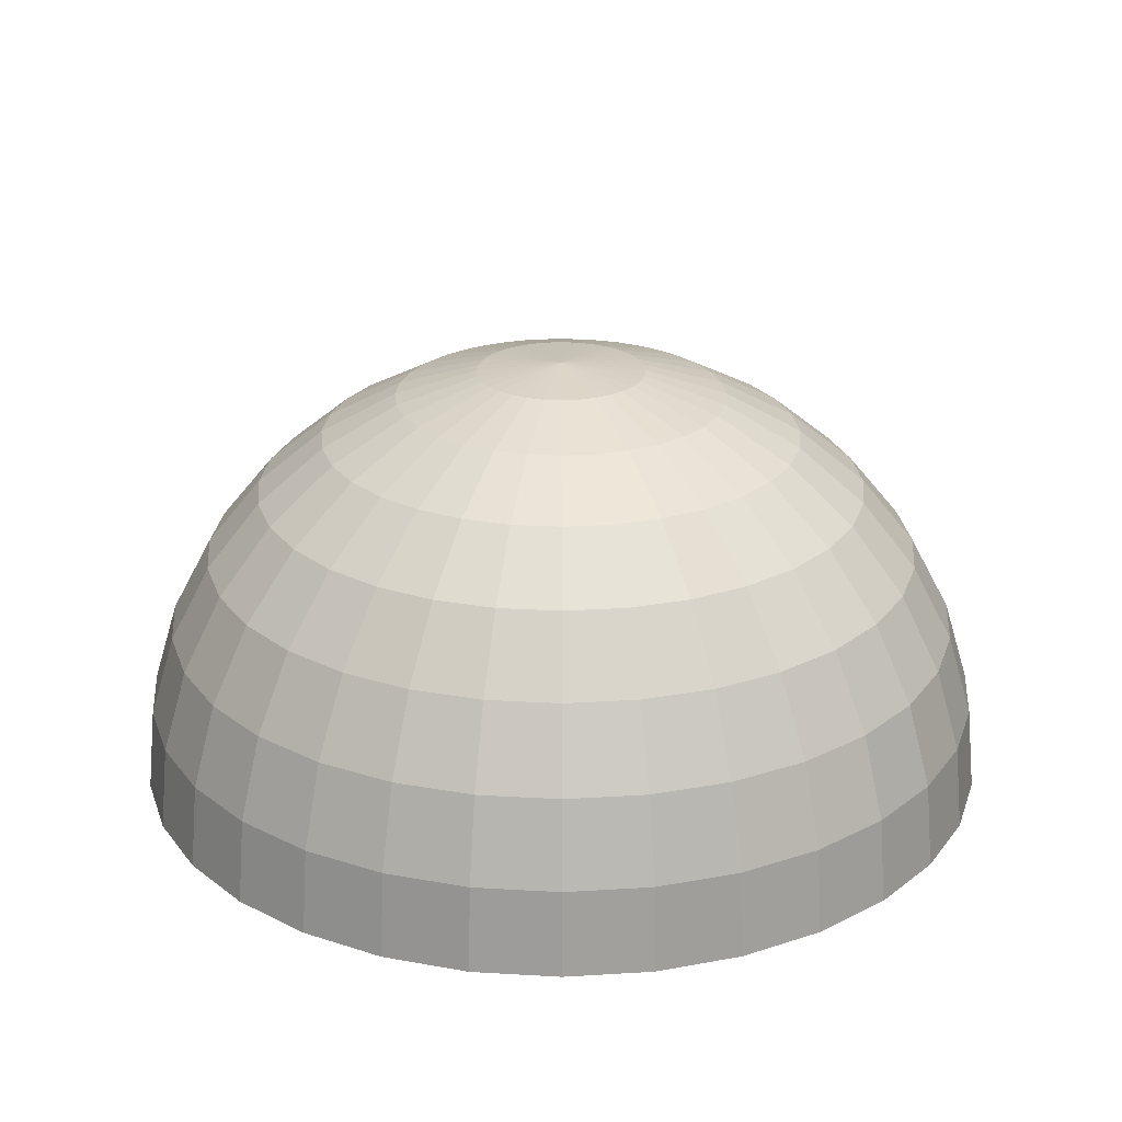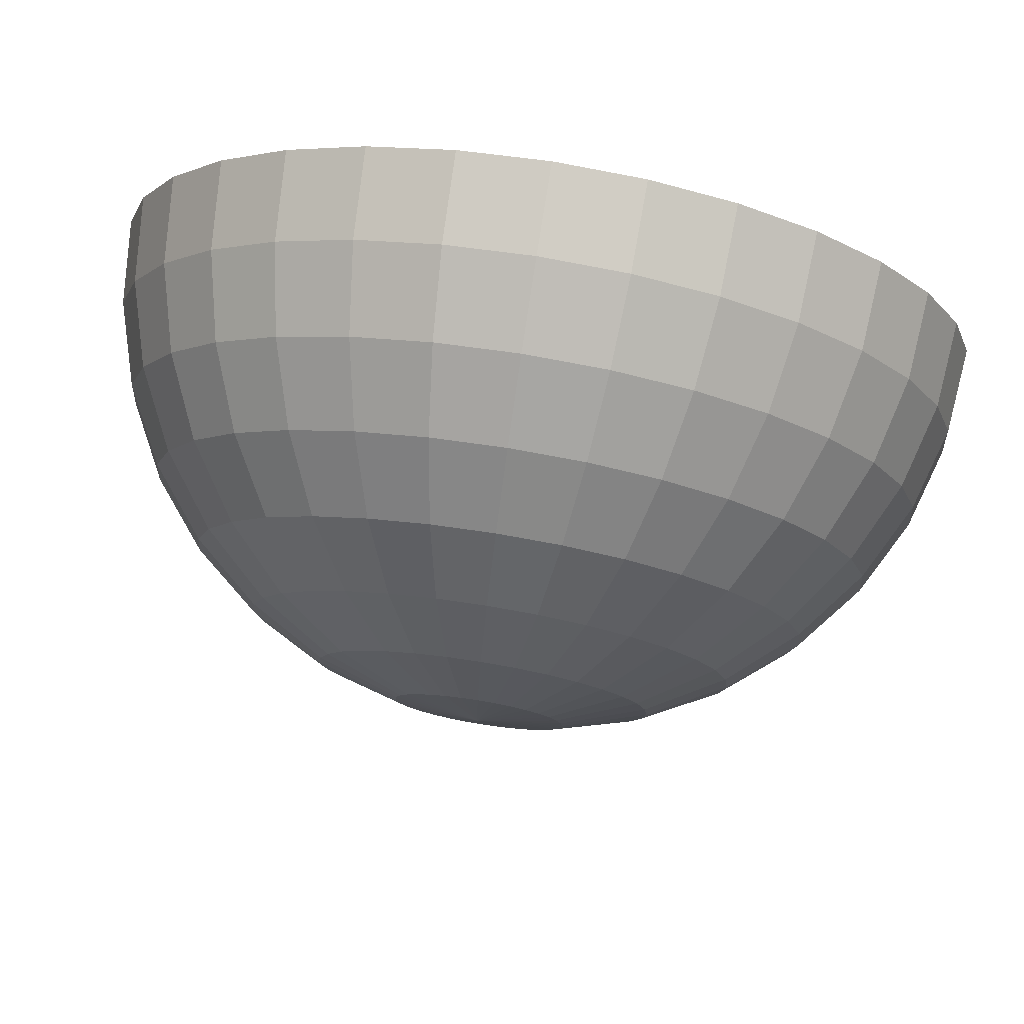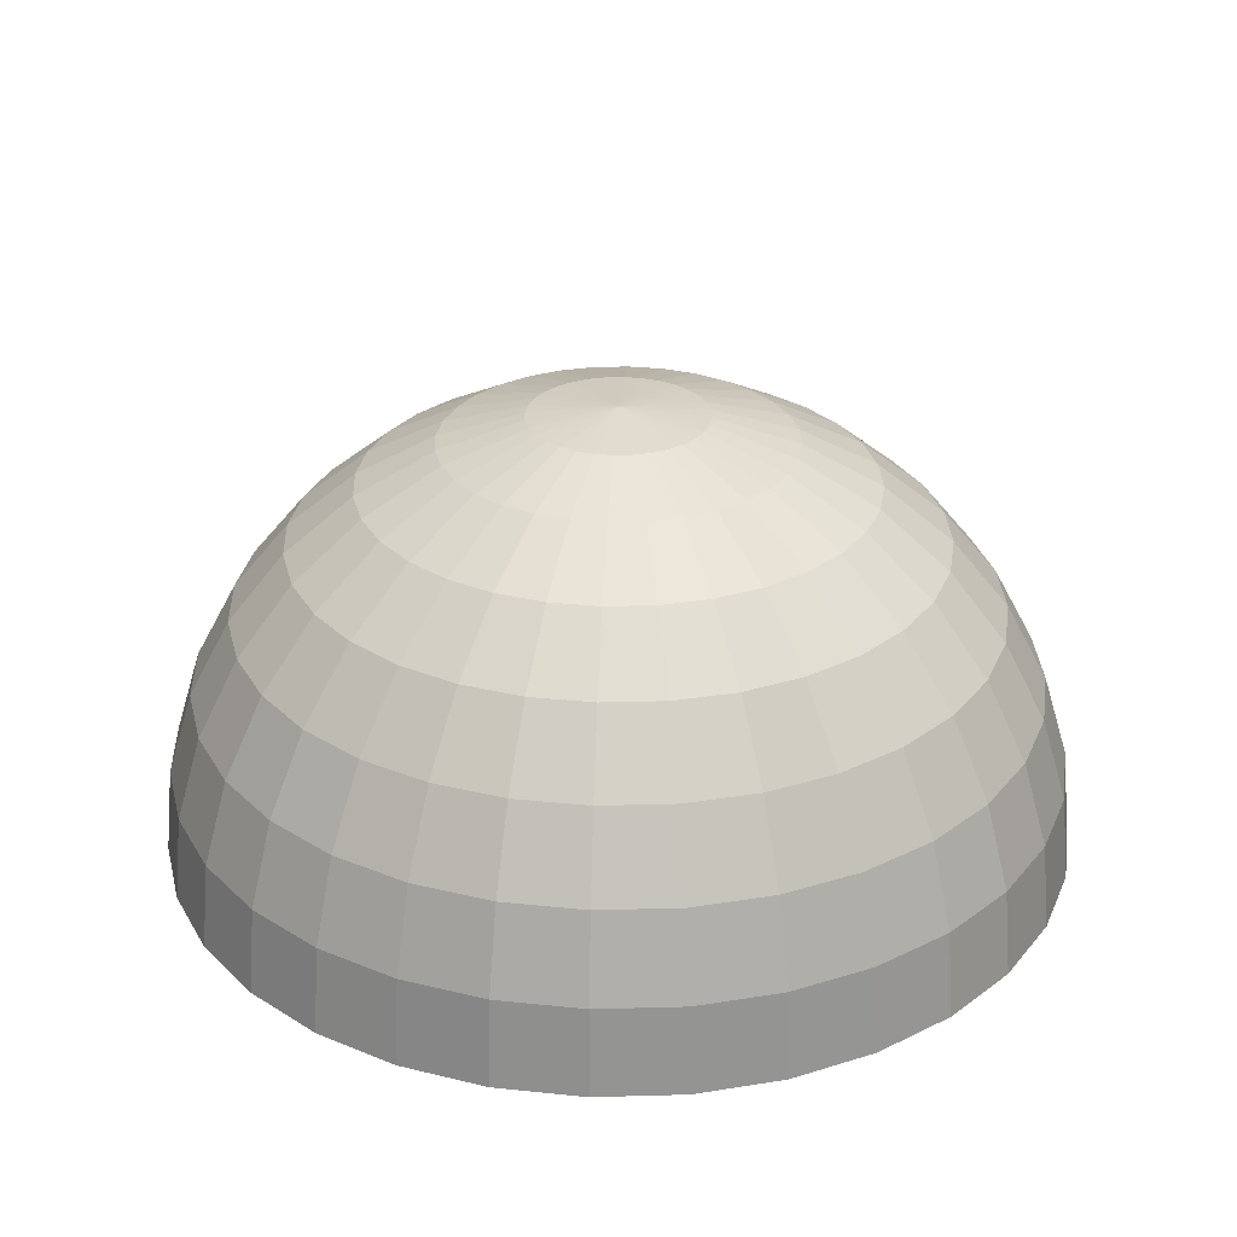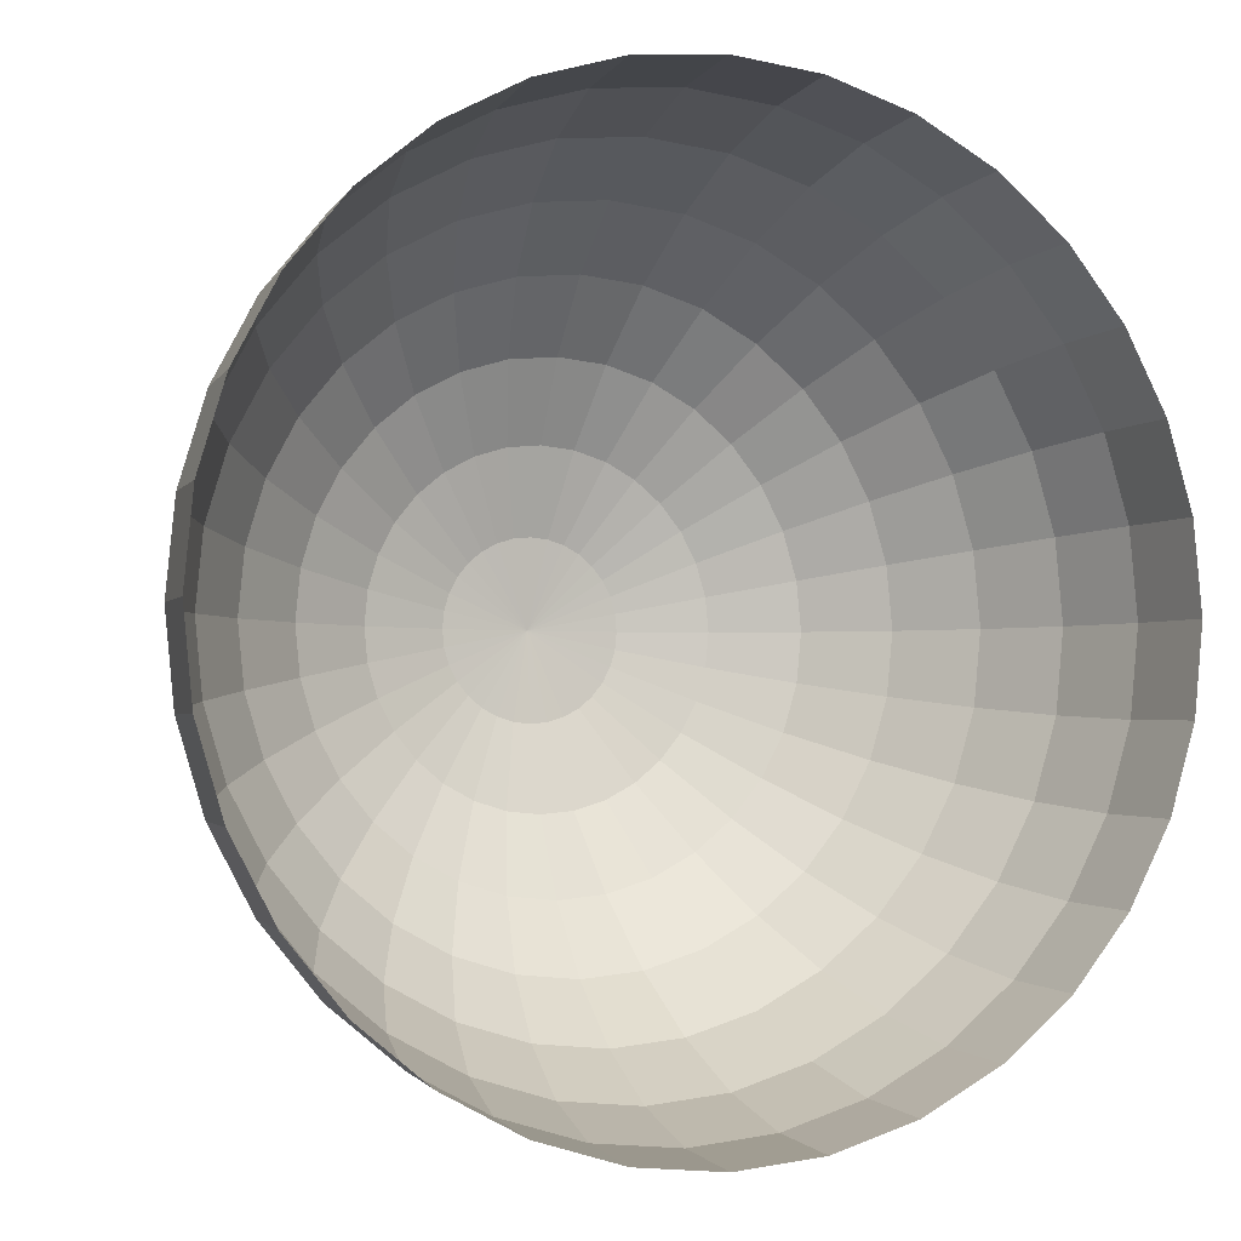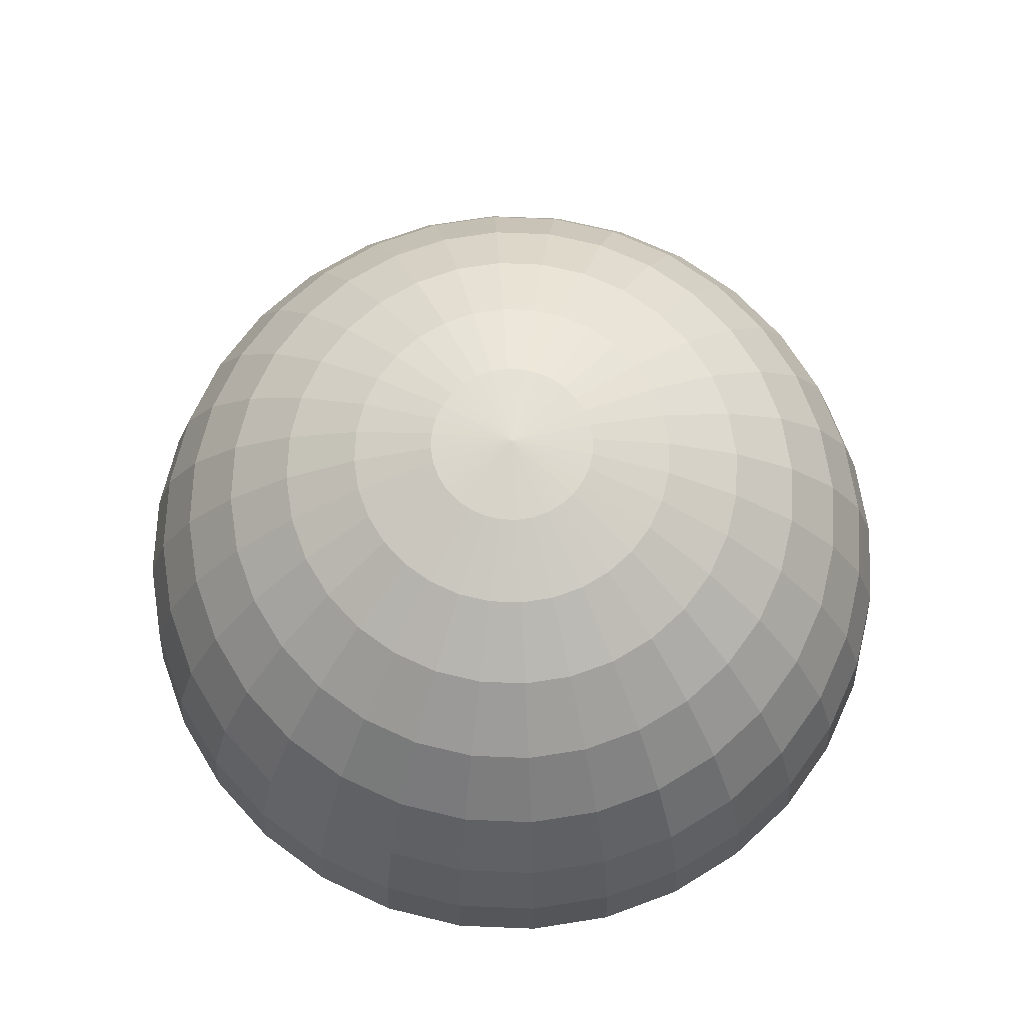
<metadata>
{"format":"obj","ext":"obj","renderer":"f3d","projection":"perspective","resolution":1024,"background":"white","views":[{"elev":24.4,"azim":168.6,"up":"+Y"},{"elev":77.3,"azim":-170.8,"up":"+Z"},{"elev":28.8,"azim":37.0,"up":"+Y"},{"elev":-2.7,"azim":-23.0,"up":"+Z"},{"elev":70.0,"azim":109.2,"up":"+Y"}]}
</metadata>
<code>
o Sphere_Sphere.001
v 0.04211 0.9892 -0.1991
v 0.07871 0.9323 -0.3831
v 0.1124 0.8399 -0.5526
v 0.142 0.7156 -0.7012
v 0.1663 0.564 -0.8232
v 0.1843 0.3911 -0.9138
v 0.1954 0.2036 -0.9697
v 0.1991 0.00846 -0.9885
v 0.07871 0.9892 -0.188
v 0.1505 0.9323 -0.3613
v 0.2167 0.8399 -0.521
v 0.2746 0.7156 -0.661
v 0.3222 0.564 -0.7759
v 0.3576 0.3911 -0.8613
v 0.3794 0.2036 -0.9138
v 0.3867 0.00846 -0.9316
v 0.1124 0.9892 -0.1699
v 0.2167 0.9323 -0.3259
v 0.3127 0.8399 -0.4697
v 0.3969 0.7156 -0.5957
v 0.466 0.564 -0.6991
v 0.5173 0.3911 -0.7759
v 0.5489 0.2036 -0.8232
v 0.5596 0.00846 -0.8392
v 0.142 0.9892 -0.1457
v 0.2746 0.9323 -0.2783
v 0.3969 0.8399 -0.4006
v 0.5041 0.7156 -0.5077
v 0.592 0.564 -0.5957
v 0.6573 0.3911 -0.661
v 0.6976 0.2036 -0.7012
v 0.7112 0.00846 -0.7148
v 0.1663 0.9892 -0.1161
v 0.3222 0.9323 -0.2203
v 0.466 0.8399 -0.3164
v 0.592 0.7156 -0.4006
v 0.6954 0.564 -0.4697
v 0.7722 0.3911 -0.521
v 0.8195 0.2036 -0.5526
v 0.8355 0.00846 -0.5633
v 0.1843 0.9892 -0.08238
v 0.3576 0.9323 -0.1542
v 0.5173 0.8399 -0.2203
v 0.6573 0.7156 -0.2783
v 0.7722 0.564 -0.3259
v 0.8576 0.3911 -0.3613
v 0.9102 0.2036 -0.3831
v 0.9279 0.00846 -0.3904
v 0.1954 0.9892 -0.04578
v 0.3794 0.9323 -0.08238
v 0.5489 0.8399 -0.1161
v 0.6976 0.7156 -0.1457
v 0.8195 0.564 -0.1699
v 0.9102 0.3911 -0.188
v 0.966 0.2036 -0.1991
v 0.9848 0.00846 -0.2028
v 0.1991 0.9892 -0.007722
v 0.3867 0.9323 -0.007722
v 0.5596 0.8399 -0.007722
v 0.7112 0.7156 -0.007722
v 0.8355 0.564 -0.007722
v 0.9279 0.3911 -0.007722
v 0.9848 0.2036 -0.007722
v 1.004 0.00846 -0.007722
v 0.1954 0.9892 0.03034
v 0.3794 0.9323 0.06694
v 0.5489 0.8399 0.1007
v 0.6976 0.7156 0.1302
v 0.8195 0.564 0.1545
v 0.9102 0.3911 0.1725
v 0.966 0.2036 0.1836
v 0.9848 0.00846 0.1874
v 0.1843 0.9892 0.06694
v 0.3576 0.9323 0.1387
v 0.5173 0.8399 0.2049
v 0.6573 0.7156 0.2629
v 0.7722 0.564 0.3105
v 0.8576 0.3911 0.3458
v 0.9102 0.2036 0.3676
v 0.9279 0.00846 0.375
v 0.1663 0.9892 0.1007
v 0.3222 0.9323 0.2049
v 0.466 0.8399 0.3009
v 0.592 0.7156 0.3851
v 0.6954 0.564 0.4542
v 0.7722 0.3911 0.5056
v 0.8195 0.2036 0.5372
v 0.8355 0.00846 0.5478
v 0.142 0.9892 0.1302
v 0.2746 0.9323 0.2629
v 0.3969 0.8399 0.3851
v 0.5041 0.7156 0.4923
v 0.592 0.564 0.5802
v 0.6573 0.3911 0.6456
v 0.6976 0.2036 0.6858
v 0.7112 0.00846 0.6994
v 0.1124 0.9892 0.1545
v 0.2167 0.9323 0.3105
v 0.3127 0.8399 0.4542
v 0.3969 0.7156 0.5802
v 0.466 0.564 0.6836
v 0.5173 0.3911 0.7605
v 0.5489 0.2036 0.8078
v 0.5596 0.00846 0.8237
v 0.07871 0.9892 0.1725
v 0.1505 0.9323 0.3458
v 0.2167 0.8399 0.5056
v 0.2746 0.7156 0.6456
v 0.3222 0.564 0.7605
v 0.3576 0.3911 0.8458
v 0.3794 0.2036 0.8984
v 0.3867 0.00846 0.9162
v 0.04211 0.9892 0.1836
v 0.07871 0.9323 0.3676
v 0.1124 0.8399 0.5372
v 0.142 0.7156 0.6858
v 0.1663 0.564 0.8078
v 0.1843 0.3911 0.8984
v 0.1954 0.2036 0.9542
v 0.1991 0.00846 0.9731
v 0.004051 0.9892 0.1874
v 0.004051 0.9323 0.375
v 0.004051 0.8399 0.5478
v 0.004051 0.7156 0.6994
v 0.004051 0.564 0.8237
v 0.004051 0.3911 0.9162
v 0.004051 0.2036 0.9731
v 0.004051 0.00846 0.9923
v -0.03401 0.9892 0.1836
v -0.07061 0.9323 0.3676
v -0.1043 0.8399 0.5372
v -0.1339 0.7156 0.6858
v -0.1582 0.564 0.8078
v -0.1762 0.3911 0.8984
v -0.1873 0.2036 0.9542
v -0.191 0.00846 0.9731
v -0.07061 0.9892 0.1725
v -0.1424 0.9323 0.3458
v -0.2086 0.8399 0.5056
v -0.2665 0.7156 0.6456
v -0.3141 0.564 0.7605
v -0.3495 0.3911 0.8458
v -0.3713 0.2036 0.8984
v -0.3786 0.00846 0.9162
v -0.1043 0.9892 0.1545
v -0.2086 0.9323 0.3105
v -0.3046 0.8399 0.4542
v -0.3888 0.7156 0.5802
v -0.4579 0.564 0.6836
v -0.5092 0.3911 0.7605
v -0.5408 0.2036 0.8078
v -0.5515 0.00846 0.8237
v -0.1339 0.9892 0.1302
v -0.2665 0.9323 0.2629
v -0.3888 0.8399 0.3851
v -0.4959 0.7156 0.4923
v -0.5839 0.564 0.5802
v -0.6492 0.3911 0.6456
v -0.6895 0.2036 0.6858
v -0.7031 0.00846 0.6994
v 0.004051 1.008 -0.007722
v -0.1582 0.9892 0.1007
v -0.3141 0.9323 0.2049
v -0.4579 0.8399 0.3009
v -0.5839 0.7156 0.3851
v -0.6873 0.564 0.4542
v -0.7641 0.3911 0.5056
v -0.8114 0.2036 0.5372
v -0.8274 0.00846 0.5478
v -0.1762 0.9892 0.06694
v -0.3495 0.9323 0.1387
v -0.5092 0.8399 0.2049
v -0.6492 0.7156 0.2629
v -0.7641 0.564 0.3105
v -0.8495 0.3911 0.3458
v -0.9021 0.2036 0.3676
v -0.9198 0.00846 0.375
v -0.1873 0.9892 0.03034
v -0.3713 0.9323 0.06694
v -0.5408 0.8399 0.1007
v -0.6895 0.7156 0.1302
v -0.8114 0.564 0.1545
v -0.9021 0.3911 0.1725
v -0.9579 0.2036 0.1836
v -0.9767 0.00846 0.1874
v -0.191 0.9892 -0.007722
v -0.3786 0.9323 -0.007722
v -0.5515 0.8399 -0.007722
v -0.7031 0.7156 -0.007722
v -0.8274 0.564 -0.007722
v -0.9198 0.3911 -0.007722
v -0.9767 0.2036 -0.007722
v -0.9959 0.00846 -0.007722
v -0.1873 0.9892 -0.04578
v -0.3713 0.9323 -0.08238
v -0.5408 0.8399 -0.1161
v -0.6895 0.7156 -0.1457
v -0.8114 0.564 -0.1699
v -0.9021 0.3911 -0.188
v -0.9579 0.2036 -0.1991
v -0.9767 0.00846 -0.2028
v -0.1762 0.9892 -0.08238
v -0.3495 0.9323 -0.1542
v -0.5092 0.8399 -0.2203
v -0.6492 0.7156 -0.2783
v -0.7641 0.564 -0.3259
v -0.8495 0.3911 -0.3613
v -0.9021 0.2036 -0.3831
v -0.9198 0.00846 -0.3904
v -0.1582 0.9892 -0.1161
v -0.3141 0.9323 -0.2203
v -0.4579 0.8399 -0.3164
v -0.5839 0.7156 -0.4006
v -0.6873 0.564 -0.4697
v -0.7641 0.3911 -0.521
v -0.8114 0.2036 -0.5526
v -0.8274 0.00846 -0.5633
v -0.1339 0.9892 -0.1457
v -0.2665 0.9323 -0.2783
v -0.3888 0.8399 -0.4006
v -0.4959 0.7156 -0.5077
v -0.5839 0.564 -0.5957
v -0.6492 0.3911 -0.661
v -0.6895 0.2036 -0.7012
v -0.7031 0.00846 -0.7148
v -0.1043 0.9892 -0.1699
v -0.2086 0.9323 -0.3259
v -0.3046 0.8399 -0.4697
v -0.3888 0.7156 -0.5957
v -0.4579 0.564 -0.6991
v -0.5092 0.3911 -0.7759
v -0.5408 0.2036 -0.8232
v -0.5515 0.00846 -0.8392
v -0.07061 0.9892 -0.188
v -0.1424 0.9323 -0.3613
v -0.2086 0.8399 -0.521
v -0.2665 0.7156 -0.661
v -0.3141 0.564 -0.7759
v -0.3495 0.3911 -0.8613
v -0.3713 0.2036 -0.9138
v -0.3786 0.00846 -0.9316
v -0.03401 0.9892 -0.1991
v -0.07061 0.9323 -0.3831
v -0.1043 0.8399 -0.5526
v -0.1339 0.7156 -0.7012
v -0.1582 0.564 -0.8232
v -0.1762 0.3911 -0.9138
v -0.1873 0.2036 -0.9697
v -0.191 0.00846 -0.9885
v 0.004051 0.9892 -0.2028
v 0.004051 0.9323 -0.3904
v 0.004051 0.8399 -0.5633
v 0.004051 0.7156 -0.7148
v 0.004051 0.564 -0.8392
v 0.004051 0.3911 -0.9316
v 0.004051 0.2036 -0.9885
v 0.004051 0.00846 -1.008
f 251 250 1 2
f 252 251 2 3
f 253 252 3 4
f 254 253 4 5
f 255 254 5 6
f 256 255 6 7
f 257 256 7 8
f 250 161 1
f 8 7 15 16
f 1 161 9
f 2 1 9 10
f 3 2 10 11
f 4 3 11 12
f 5 4 12 13
f 6 5 13 14
f 7 6 14 15
f 13 12 20 21
f 14 13 21 22
f 15 14 22 23
f 16 15 23 24
f 9 161 17
f 10 9 17 18
f 11 10 18 19
f 12 11 19 20
f 18 17 25 26
f 19 18 26 27
f 20 19 27 28
f 21 20 28 29
f 22 21 29 30
f 23 22 30 31
f 24 23 31 32
f 17 161 25
f 30 29 37 38
f 31 30 38 39
f 32 31 39 40
f 25 161 33
f 26 25 33 34
f 27 26 34 35
f 28 27 35 36
f 29 28 36 37
f 34 33 41 42
f 35 34 42 43
f 36 35 43 44
f 37 36 44 45
f 38 37 45 46
f 39 38 46 47
f 40 39 47 48
f 33 161 41
f 46 45 53 54
f 47 46 54 55
f 48 47 55 56
f 41 161 49
f 42 41 49 50
f 43 42 50 51
f 44 43 51 52
f 45 44 52 53
f 51 50 58 59
f 52 51 59 60
f 53 52 60 61
f 54 53 61 62
f 55 54 62 63
f 56 55 63 64
f 49 161 57
f 50 49 57 58
f 63 62 70 71
f 64 63 71 72
f 57 161 65
f 58 57 65 66
f 59 58 66 67
f 60 59 67 68
f 61 60 68 69
f 62 61 69 70
f 67 66 74 75
f 68 67 75 76
f 69 68 76 77
f 70 69 77 78
f 71 70 78 79
f 72 71 79 80
f 65 161 73
f 66 65 73 74
f 79 78 86 87
f 80 79 87 88
f 73 161 81
f 74 73 81 82
f 75 74 82 83
f 76 75 83 84
f 77 76 84 85
f 78 77 85 86
f 84 83 91 92
f 85 84 92 93
f 86 85 93 94
f 87 86 94 95
f 88 87 95 96
f 81 161 89
f 82 81 89 90
f 83 82 90 91
f 96 95 103 104
f 89 161 97
f 90 89 97 98
f 91 90 98 99
f 92 91 99 100
f 93 92 100 101
f 94 93 101 102
f 95 94 102 103
f 101 100 108 109
f 102 101 109 110
f 103 102 110 111
f 104 103 111 112
f 97 161 105
f 98 97 105 106
f 99 98 106 107
f 100 99 107 108
f 105 161 113
f 106 105 113 114
f 107 106 114 115
f 108 107 115 116
f 109 108 116 117
f 110 109 117 118
f 111 110 118 119
f 112 111 119 120
f 117 116 124 125
f 118 117 125 126
f 119 118 126 127
f 120 119 127 128
f 113 161 121
f 114 113 121 122
f 115 114 122 123
f 116 115 123 124
f 122 121 129 130
f 123 122 130 131
f 124 123 131 132
f 125 124 132 133
f 126 125 133 134
f 127 126 134 135
f 128 127 135 136
f 121 161 129
f 134 133 141 142
f 135 134 142 143
f 136 135 143 144
f 129 161 137
f 130 129 137 138
f 131 130 138 139
f 132 131 139 140
f 133 132 140 141
f 138 137 145 146
f 139 138 146 147
f 140 139 147 148
f 141 140 148 149
f 142 141 149 150
f 143 142 150 151
f 144 143 151 152
f 137 161 145
f 150 149 157 158
f 151 150 158 159
f 152 151 159 160
f 145 161 153
f 146 145 153 154
f 147 146 154 155
f 148 147 155 156
f 149 148 156 157
f 155 154 163 164
f 156 155 164 165
f 157 156 165 166
f 158 157 166 167
f 159 158 167 168
f 160 159 168 169
f 153 161 162
f 154 153 162 163
f 168 167 175 176
f 169 168 176 177
f 162 161 170
f 163 162 170 171
f 164 163 171 172
f 165 164 172 173
f 166 165 173 174
f 167 166 174 175
f 173 172 180 181
f 174 173 181 182
f 175 174 182 183
f 176 175 183 184
f 177 176 184 185
f 170 161 178
f 171 170 178 179
f 172 171 179 180
f 185 184 192 193
f 178 161 186
f 179 178 186 187
f 180 179 187 188
f 181 180 188 189
f 182 181 189 190
f 183 182 190 191
f 184 183 191 192
f 189 188 196 197
f 190 189 197 198
f 191 190 198 199
f 192 191 199 200
f 193 192 200 201
f 186 161 194
f 187 186 194 195
f 188 187 195 196
f 201 200 208 209
f 194 161 202
f 195 194 202 203
f 196 195 203 204
f 197 196 204 205
f 198 197 205 206
f 199 198 206 207
f 200 199 207 208
f 206 205 213 214
f 207 206 214 215
f 208 207 215 216
f 209 208 216 217
f 202 161 210
f 203 202 210 211
f 204 203 211 212
f 205 204 212 213
f 210 161 218
f 211 210 218 219
f 212 211 219 220
f 213 212 220 221
f 214 213 221 222
f 215 214 222 223
f 216 215 223 224
f 217 216 224 225
f 222 221 229 230
f 223 222 230 231
f 224 223 231 232
f 225 224 232 233
f 218 161 226
f 219 218 226 227
f 220 219 227 228
f 221 220 228 229
f 227 226 234 235
f 228 227 235 236
f 229 228 236 237
f 230 229 237 238
f 231 230 238 239
f 232 231 239 240
f 233 232 240 241
f 226 161 234
f 239 238 246 247
f 240 239 247 248
f 241 240 248 249
f 234 161 242
f 235 234 242 243
f 236 235 243 244
f 237 236 244 245
f 238 237 245 246
f 244 243 251 252
f 245 244 252 253
f 246 245 253 254
f 247 246 254 255
f 248 247 255 256
f 249 248 256 257
f 242 161 250
f 243 242 250 251

</code>
